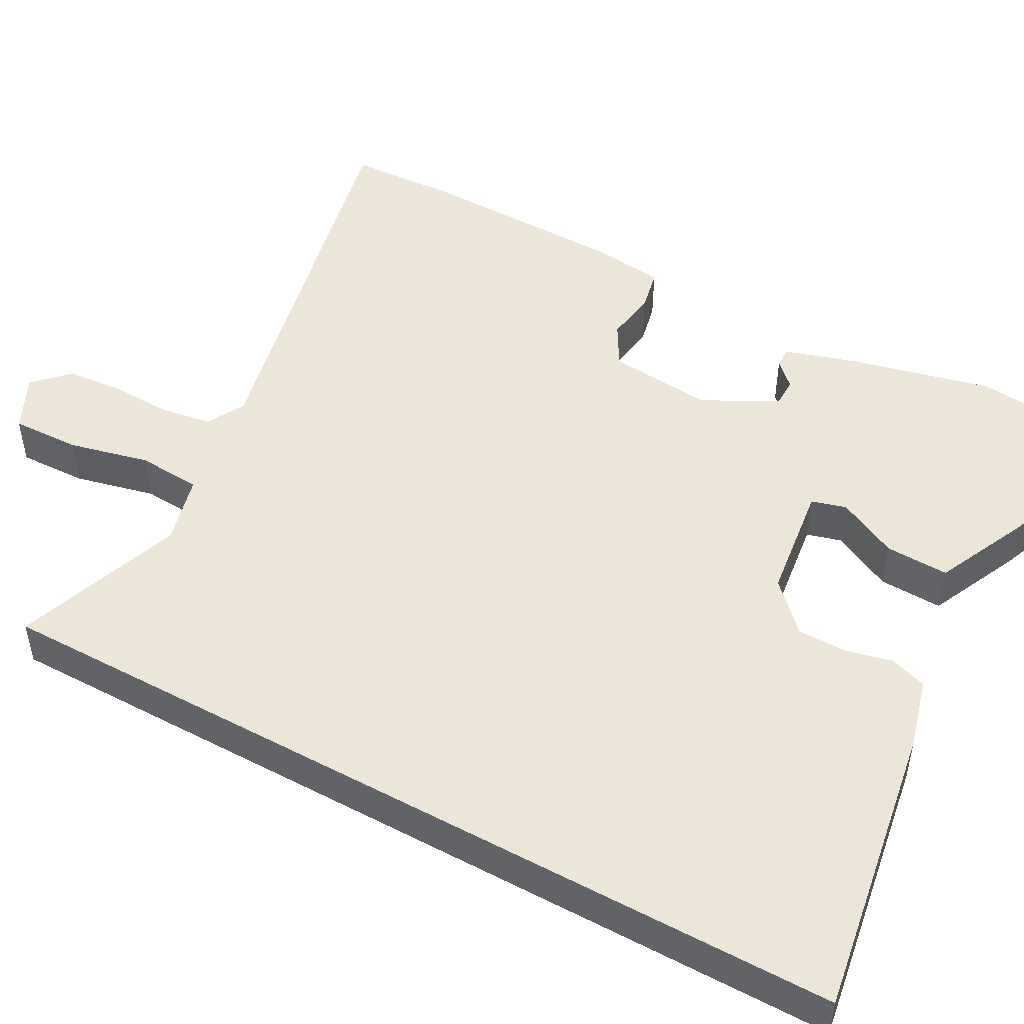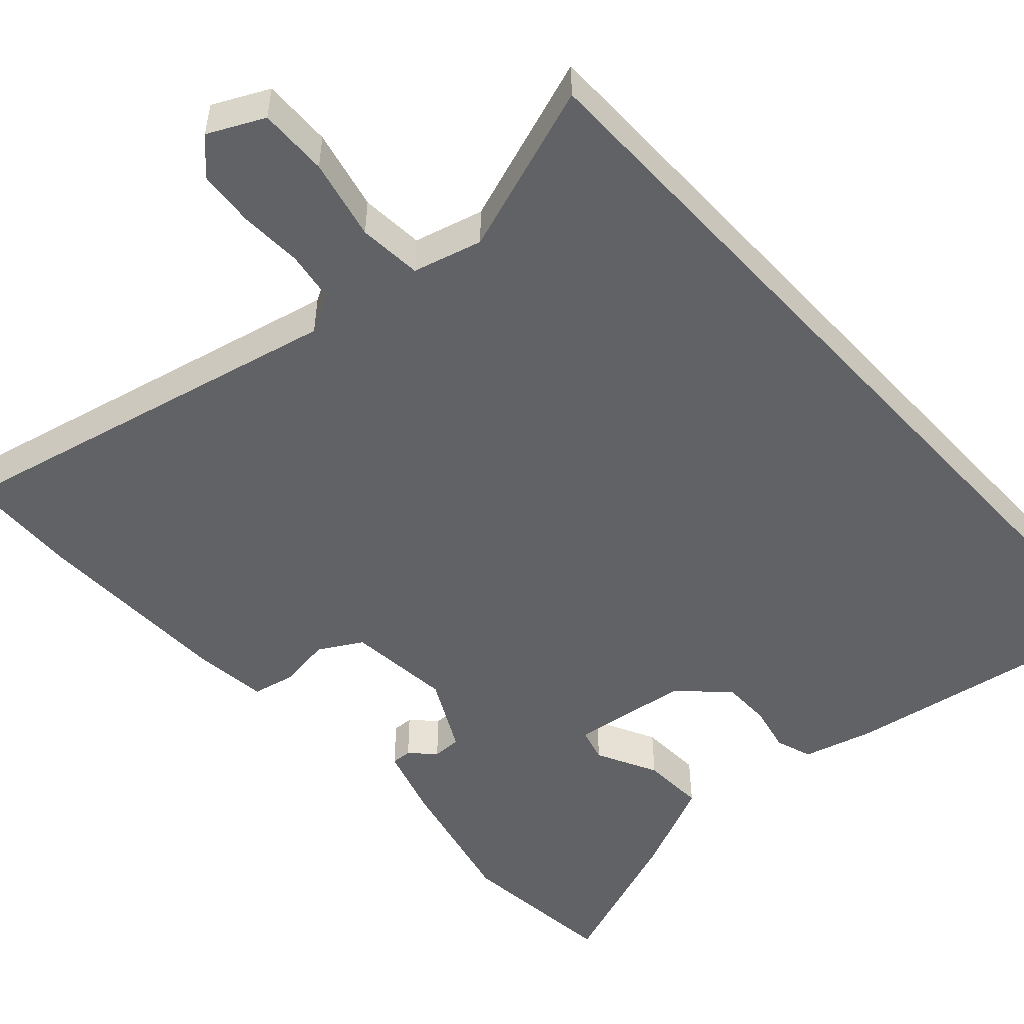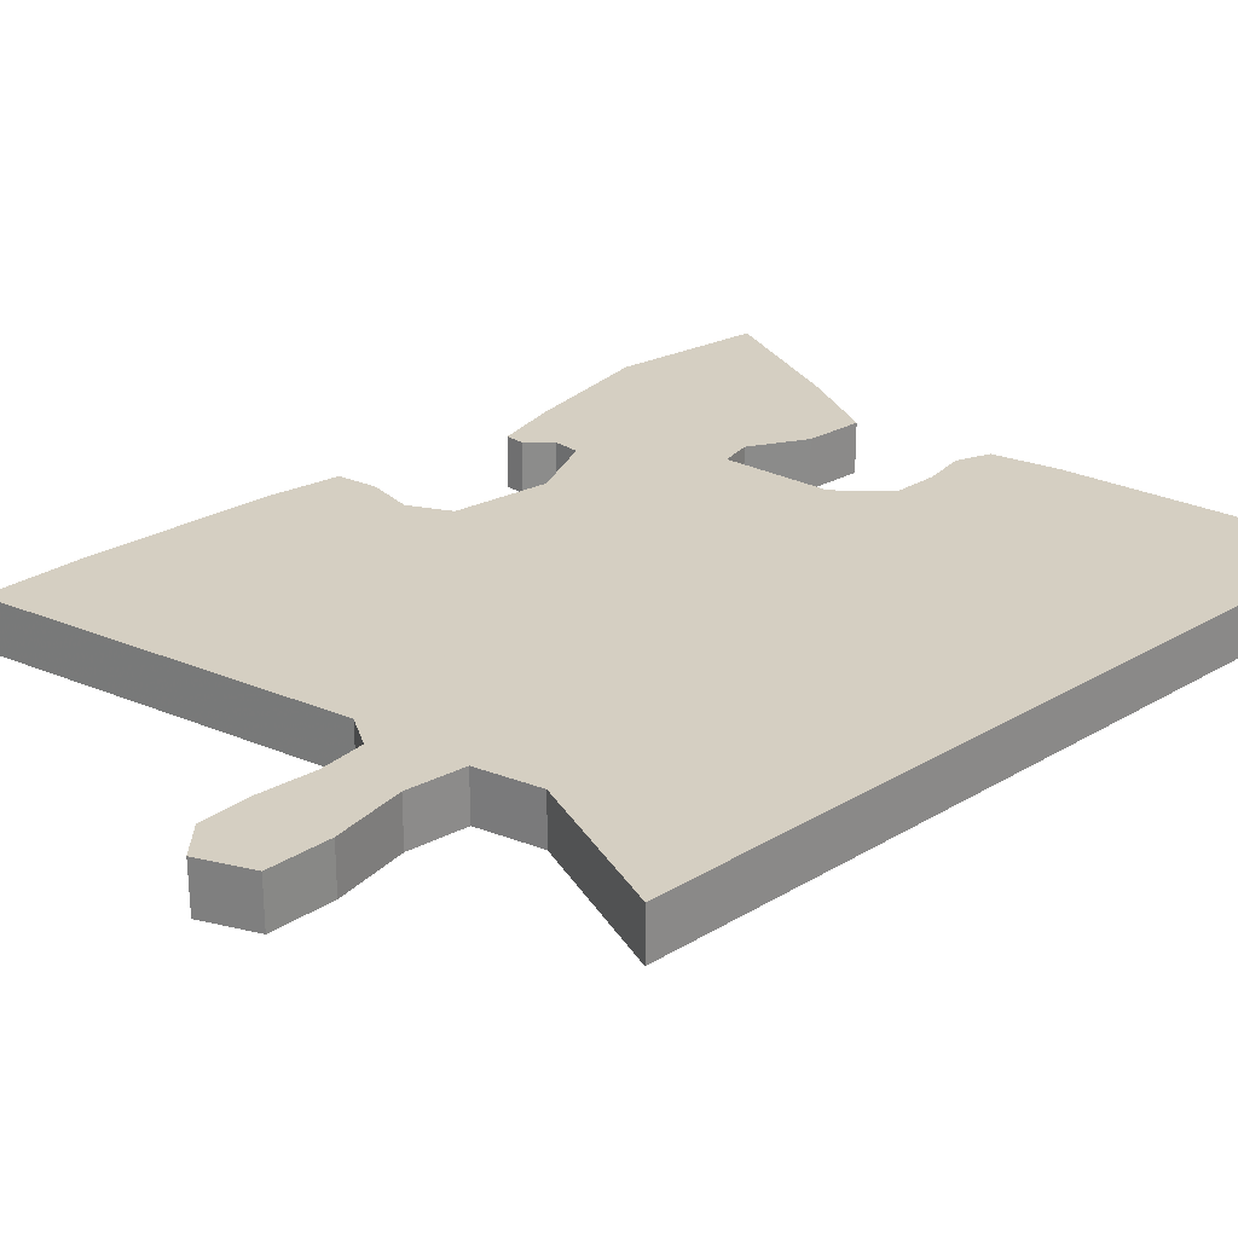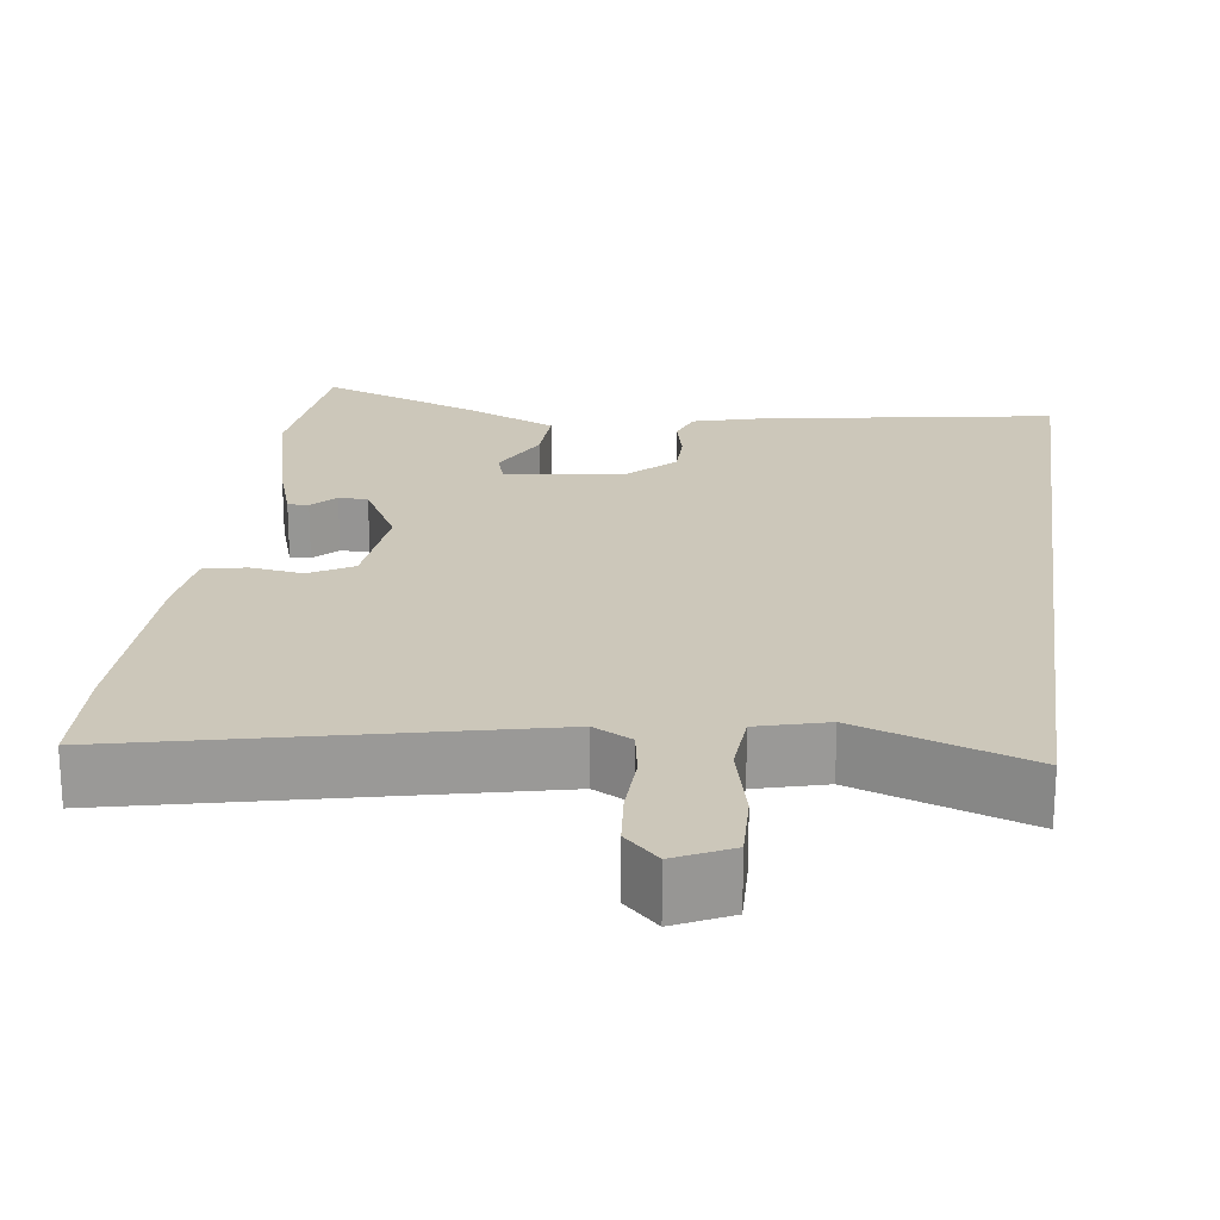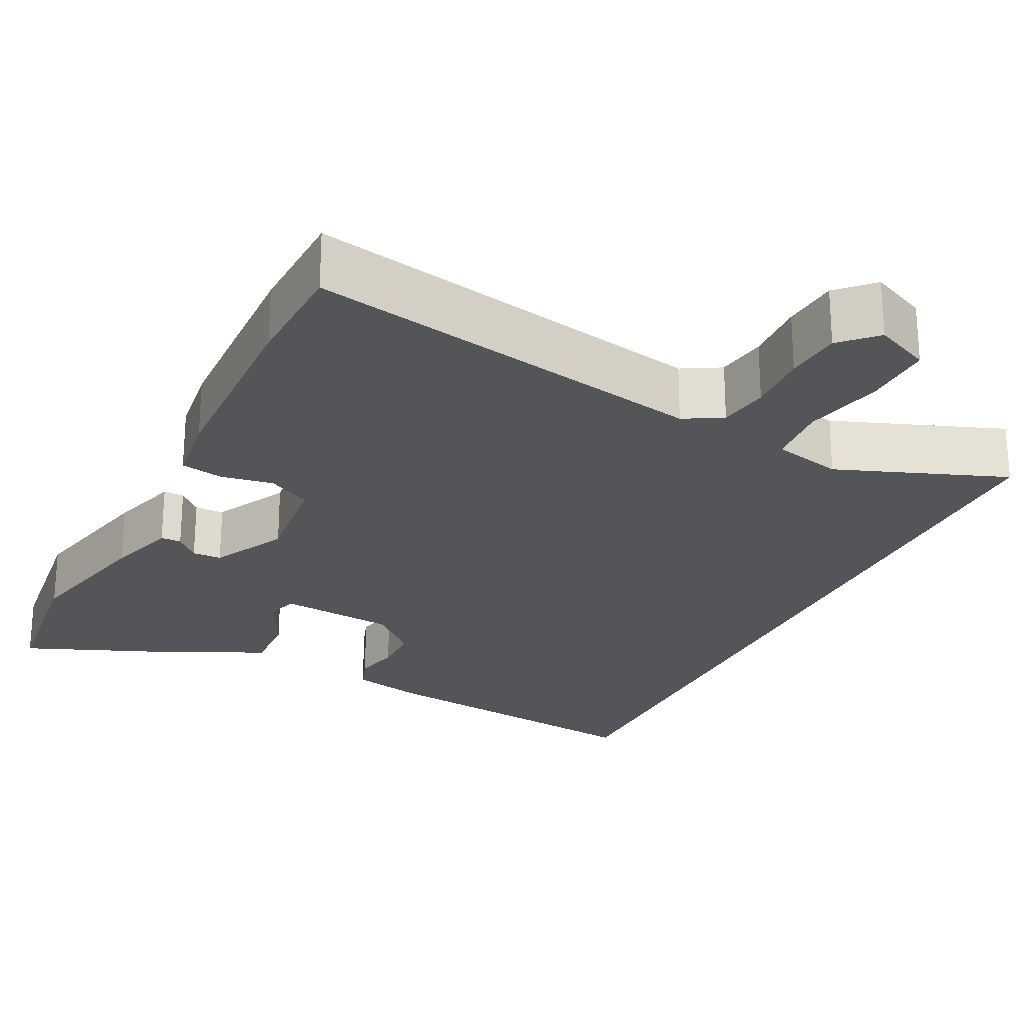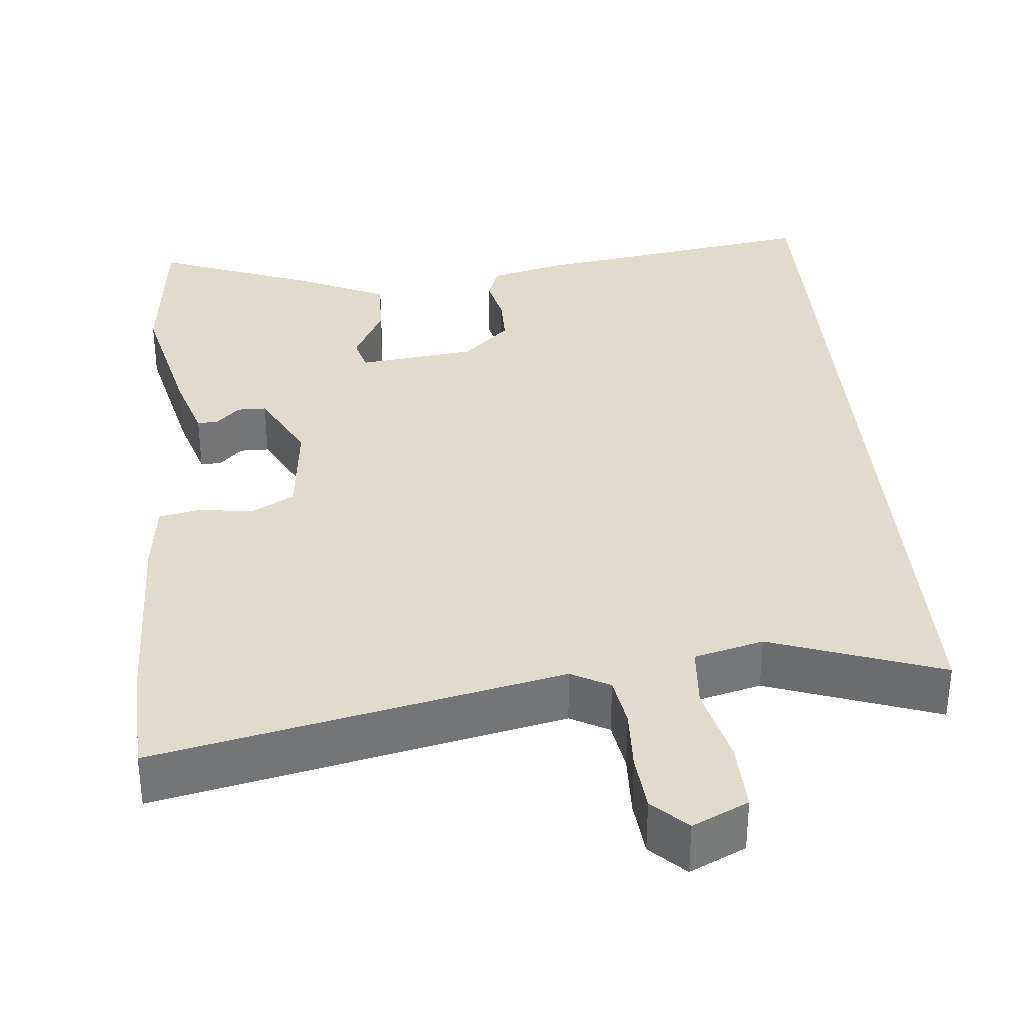
<metadata>
{"format":"obj","ext":"obj","renderer":"f3d","projection":"perspective","resolution":1024,"background":"white","views":[{"elev":49.0,"azim":118.8,"up":"+Y"},{"elev":-50.7,"azim":42.5,"up":"+Y"},{"elev":25.9,"azim":46.5,"up":"+Y"},{"elev":21.4,"azim":7.7,"up":"+Y"},{"elev":-24.2,"azim":-25.2,"up":"+Y"},{"elev":33.9,"azim":-4.9,"up":"+Y"}]}
</metadata>
<code>
v 0.5 0.07 -0.59
v 0.115 0.07 -0.527
v 0.023 0.07 -0.502
v 0.007 0.07 -0.454
v 0.021 0.07 -0.393
v 0.021 0.07 -0.328
v -0.04 0.07 -0.269
v -0.193 0.07 -0.249
v -0.206 0.07 -0.294
v -0.166 0.07 -0.374
v -0.163 0.07 -0.457
v -0.285 0.07 -0.513
v -0.491 0.07 -0.591
v -0.512 0.07 -0.378
v -0.467 0.07 -0.191
v -0.438 0.07 -0.099
v -0.411 0.07 -0.1
v -0.381 0.07 -0.131
v -0.343 0.07 -0.131
v -0.292 0.07 -0.034
v -0.305 0.07 0.103
v -0.361 0.07 0.135
v -0.43 0.07 0.125
v -0.485 0.07 0.137
v -0.496 0.07 0.234
v -0.5 0.07 0.499
v -0.493 0.07 0.646
v 0.029 0.07 0.528
v 0.079 0.07 0.555
v 0.09 0.07 0.621
v 0.087 0.07 0.703
v 0.094 0.07 0.777
v 0.138 0.07 0.82
v 0.21 0.07 0.785
v 0.207 0.07 0.695
v 0.182 0.07 0.59
v 0.188 0.07 0.507
v 0.278 0.07 0.483
v 0.5 0.07 0.561
v 0.5 0 -0.59
v 0.115 0 -0.527
v 0.023 0 -0.502
v 0.007 0 -0.454
v 0.021 0 -0.393
v 0.021 0 -0.328
v -0.04 0 -0.269
v -0.193 0 -0.249
v -0.206 0 -0.294
v -0.166 0 -0.374
v -0.163 0 -0.457
v -0.285 0 -0.513
v -0.491 0 -0.591
v -0.512 0 -0.378
v -0.467 0 -0.191
v -0.438 0 -0.099
v -0.411 0 -0.1
v -0.381 0 -0.131
v -0.343 0 -0.131
v -0.292 0 -0.034
v -0.305 0 0.103
v -0.361 0 0.135
v -0.43 0 0.125
v -0.485 0 0.137
v -0.496 0 0.234
v -0.5 0 0.499
v -0.493 0 0.646
v 0.029 0 0.528
v 0.079 0 0.555
v 0.09 0 0.621
v 0.087 0 0.703
v 0.094 0 0.777
v 0.138 0 0.82
v 0.21 0 0.785
v 0.207 0 0.695
v 0.182 0 0.59
v 0.188 0 0.507
v 0.278 0 0.483
v 0.5 0 0.561
f 3 4 5
f 2 3 5
f 1 2 5
f 39 1 5
f 38 39 5
f 37 38 5 6
f 36 37 6 7
f 34 35 36
f 33 34 36
f 32 33 36
f 31 32 36
f 30 31 36
f 29 30 36 7
f 28 29 7 8
f 26 27 28
f 25 26 28
f 24 25 28
f 23 24 28
f 22 23 28
f 21 22 28
f 28 8 9
f 21 28 9
f 20 21 9
f 19 20 9
f 13 14 15
f 12 13 15
f 11 12 15
f 10 11 15
f 9 10 15
f 19 9 15
f 18 19 15
f 15 16 17 18
f 44 43 42
f 44 42 41
f 44 41 40
f 44 40 78
f 44 78 77
f 45 44 77 76
f 46 45 76 75
f 75 74 73
f 75 73 72
f 75 72 71
f 75 71 70
f 75 70 69
f 46 75 69 68
f 47 46 68 67
f 67 66 65
f 67 65 64
f 67 64 63
f 67 63 62
f 67 62 61
f 67 61 60
f 48 47 67
f 48 67 60
f 48 60 59
f 48 59 58
f 54 53 52
f 54 52 51
f 54 51 50
f 54 50 49
f 54 49 48
f 54 48 58
f 54 58 57
f 57 56 55 54
f 1 40 41 2
f 2 41 42 3
f 3 42 43 4
f 4 43 44 5
f 5 44 45 6
f 6 45 46 7
f 7 46 47 8
f 8 47 48 9
f 9 48 49 10
f 10 49 50 11
f 11 50 51 12
f 12 51 52 13
f 13 52 53 14
f 14 53 54 15
f 15 54 55 16
f 16 55 56 17
f 17 56 57 18
f 18 57 58 19
f 19 58 59 20
f 20 59 60 21
f 21 60 61 22
f 22 61 62 23
f 23 62 63 24
f 24 63 64 25
f 25 64 65 26
f 26 65 66 27
f 27 66 67 28
f 28 67 68 29
f 29 68 69 30
f 30 69 70 31
f 31 70 71 32
f 32 71 72 33
f 33 72 73 34
f 34 73 74 35
f 35 74 75 36
f 36 75 76 37
f 37 76 77 38
f 38 77 78 39
f 39 78 40 1

</code>
